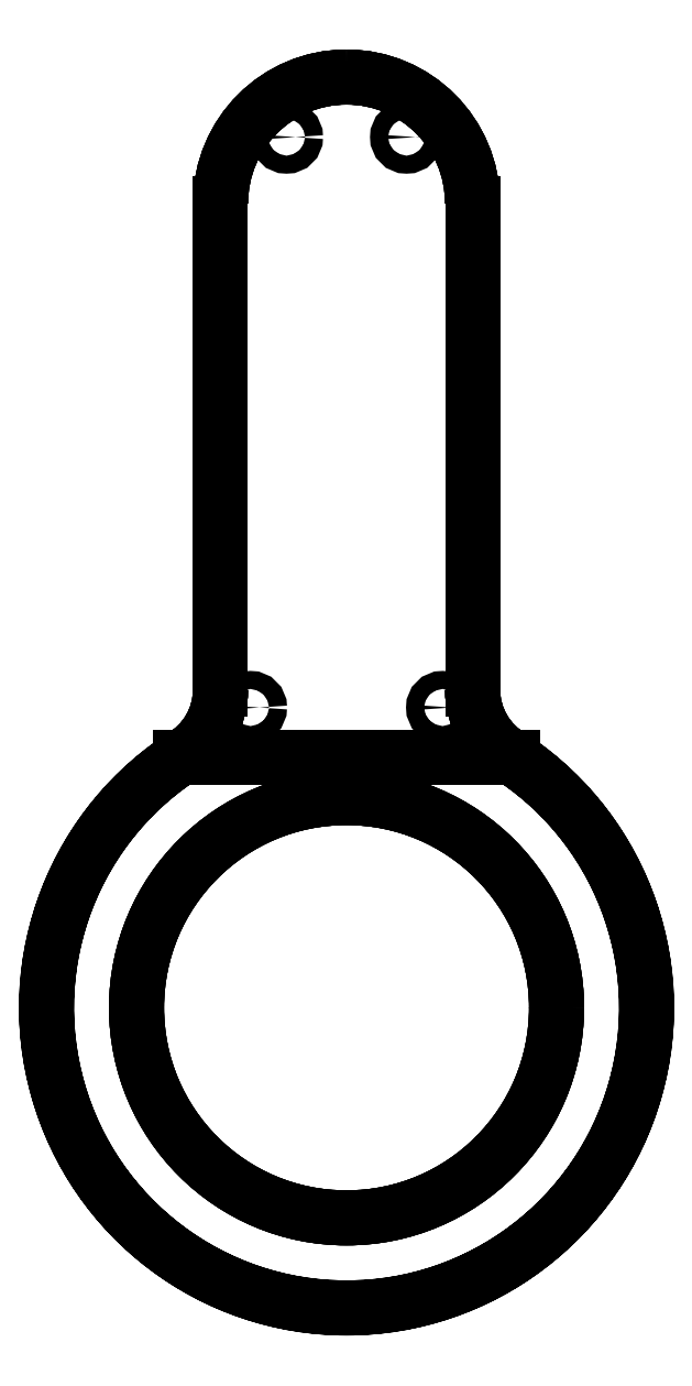
<metadata>
{"format":"dxf","ext":"dxf","renderer":"ezdxf+matplotlib","layout":"modelspace","background":"white","min_lineweight":24,"dpi":150}
</metadata>
<code>
0
SECTION
2
ENTITIES
0
ARC
8
0
10
-508
20
-103
30
0
40
50
210
0
220
-0
230
1
50
56.39
51
58.25
0
LINE
8
0
10
-535.7
20
-61.36
30
0
11
-480.3
21
-61.36
31
0
0
ARC
8
0
10
-542
20
-50
30
0
40
13
210
-0
220
0
230
1
50
-60.89
51
0
0
ARC
8
0
10
-474
20
-50
30
0
40
13
210
0
220
0
230
1
50
180
51
240.9
0
ARC
8
0
10
-508
20
-103
30
0
40
50
210
0
220
0
230
1
50
121.8
51
123.6
0
CIRCLE
8
0
10
-508
20
-103
30
0
40
35
210
0
220
0
230
1
0
LWPOLYLINE
8
0
90
2
70
1
43
0
10
-534.3
20
-60.48
42
3.516
10
-481.7
20
-60.48
42
-3.516
0
CIRCLE
8
0
10
-508
20
-103
30
0
40
35
210
0
220
0
230
1
0
CIRCLE
8
0
10
-508
20
-103
30
0
40
35
210
0
220
0
230
1
0
CIRCLE
8
0
10
-508
20
-103
30
0
40
35
210
0
220
0
230
1
0
LINE
8
0
10
-487
20
-50
30
0
11
-487
21
31
31
0
0
LINE
8
0
10
-529
20
31
30
0
11
-529
21
-50
31
0
0
LINE
8
0
10
-529
20
31
30
0
11
-529
21
-50
31
0
0
LINE
8
0
10
-487
20
-50
30
0
11
-487
21
31
31
0
0
LINE
8
0
10
-529
20
31
30
0
11
-529
21
-50
31
0
0
LINE
8
0
10
-529
20
31
30
0
11
-529
21
-50
31
0
0
LINE
8
0
10
-487
20
-50
30
0
11
-487
21
31
31
0
0
LINE
8
0
10
-487
20
-50
30
0
11
-487
21
31
31
0
0
ARC
8
0
10
-508
20
31
30
0
40
21
210
0
220
-0
230
1
50
90
51
180
0
ARC
8
0
10
-508
20
31
30
0
40
21
210
-0
220
0
230
1
50
0
51
90
0
ARC
8
0
10
-508
20
31
30
0
40
21
210
0
220
-0
230
1
50
90
51
180
0
ARC
8
0
10
-508
20
31
30
0
40
21
210
-0
220
0
230
1
50
0
51
90
0
ARC
8
0
10
-508
20
31
30
0
40
21
210
0
220
-0
230
1
50
90
51
180
0
ARC
8
0
10
-508
20
31
30
0
40
21
210
0
220
-0
230
1
50
90
51
180
0
ARC
8
0
10
-508
20
31
30
0
40
21
210
-0
220
0
230
1
50
0
51
90
0
ARC
8
0
10
-508
20
31
30
0
40
21
210
-0
220
0
230
1
50
0
51
90
0
CIRCLE
8
0
10
-498
20
42
30
0
40
1.5
210
0
220
0
230
1
0
ARC
8
0
10
-542
20
-50
30
0
40
13
210
-0
220
0
230
1
50
-60.89
51
0
0
CIRCLE
8
0
10
-518
20
42
30
0
40
1.5
210
0
220
0
230
1
0
LINE
8
0
10
-535.7
20
-61.36
30
0
11
-480.3
21
-61.36
31
0
0
CIRCLE
8
0
10
-492
20
-53
30
0
40
1.5
210
0
220
0
230
1
0
ARC
8
0
10
-542
20
-50
30
0
40
13
210
-0
220
0
230
1
50
-60.89
51
0
0
CIRCLE
8
0
10
-524
20
-53
30
0
40
1.5
210
0
220
0
230
1
0
LINE
8
0
10
-535.7
20
-61.36
30
0
11
-513.5
21
-61.36
31
0
0
ARC
8
0
10
-474
20
-50
30
0
40
13
210
0
220
0
230
1
50
180
51
240.9
0
ARC
8
0
10
-508
20
-103
30
0
40
50
210
0
220
0
230
1
50
121.8
51
123.6
0
LINE
8
0
10
-502.5
20
-61.36
30
0
11
-480.3
21
-61.36
31
0
0
ARC
8
0
10
-542
20
-50
30
0
40
13
210
-0
220
0
230
1
50
-60.89
51
0
0
ARC
8
0
10
-474
20
-50
30
0
40
13
210
0
220
0
230
1
50
180
51
240.9
0
ARC
8
0
10
-474
20
-50
30
0
40
13
210
0
220
0
230
1
50
180
51
240.9
0
LINE
8
0
10
-535.7
20
-61.36
30
0
11
-480.3
21
-61.36
31
0
0
ARC
8
0
10
-508
20
-103
30
0
40
50
210
0
220
-0
230
1
50
56.39
51
58.25
0
ENDSEC
0
EOF

</code>
